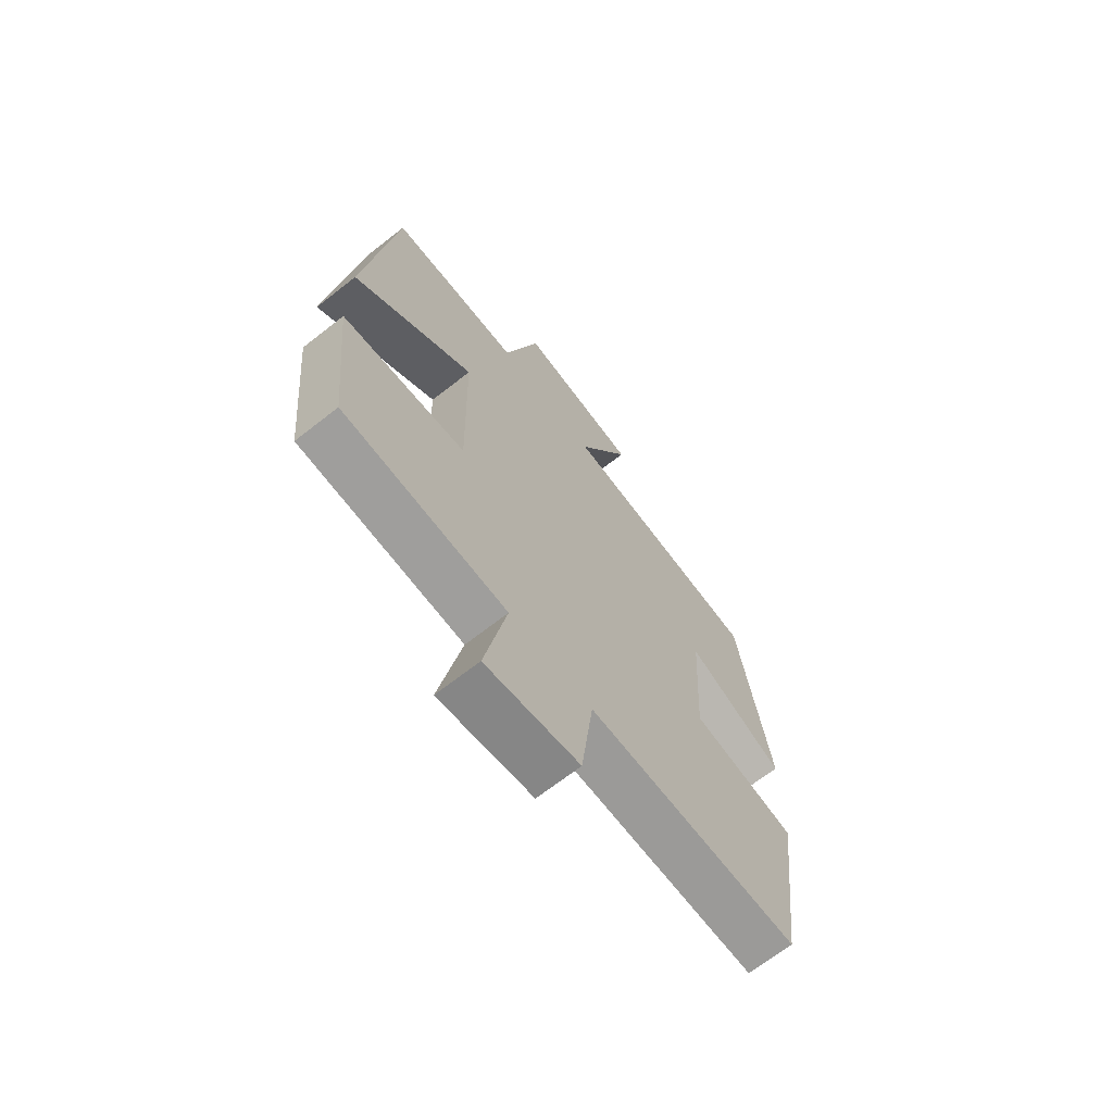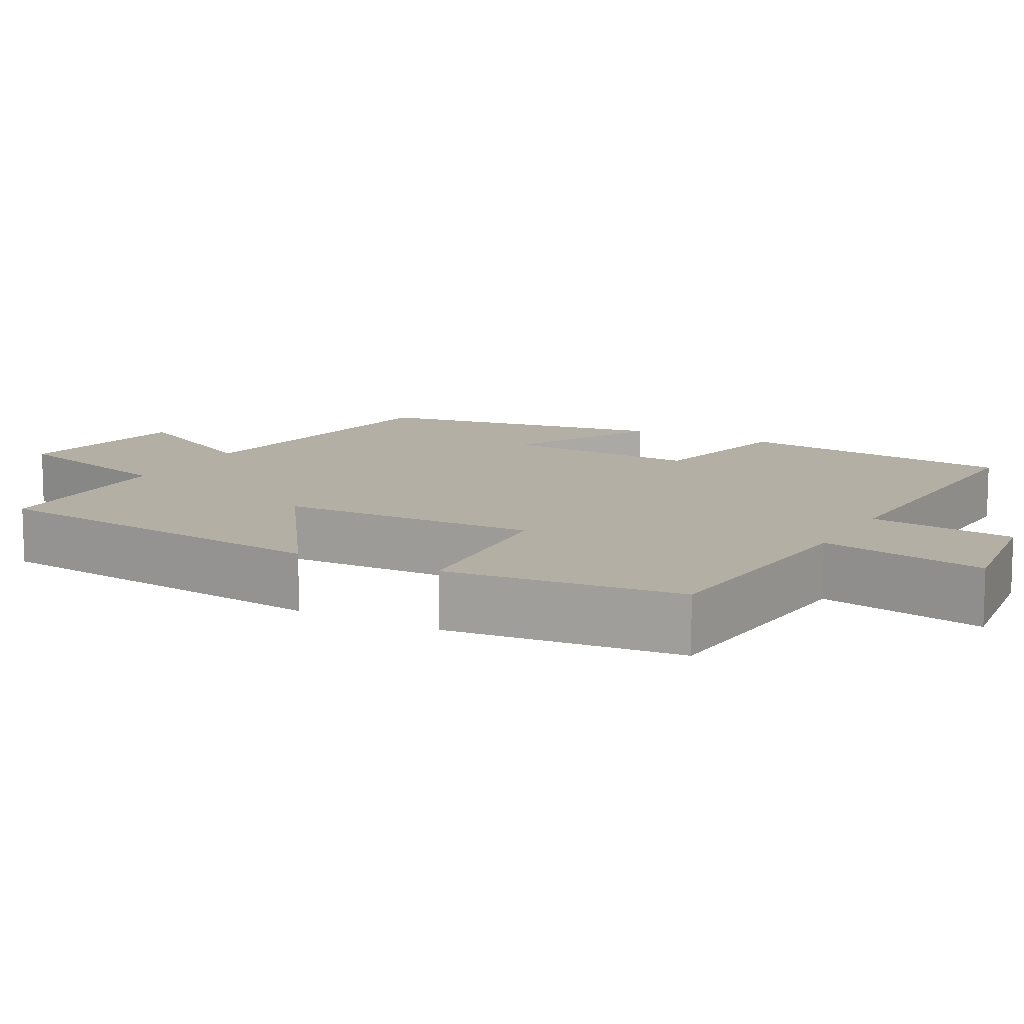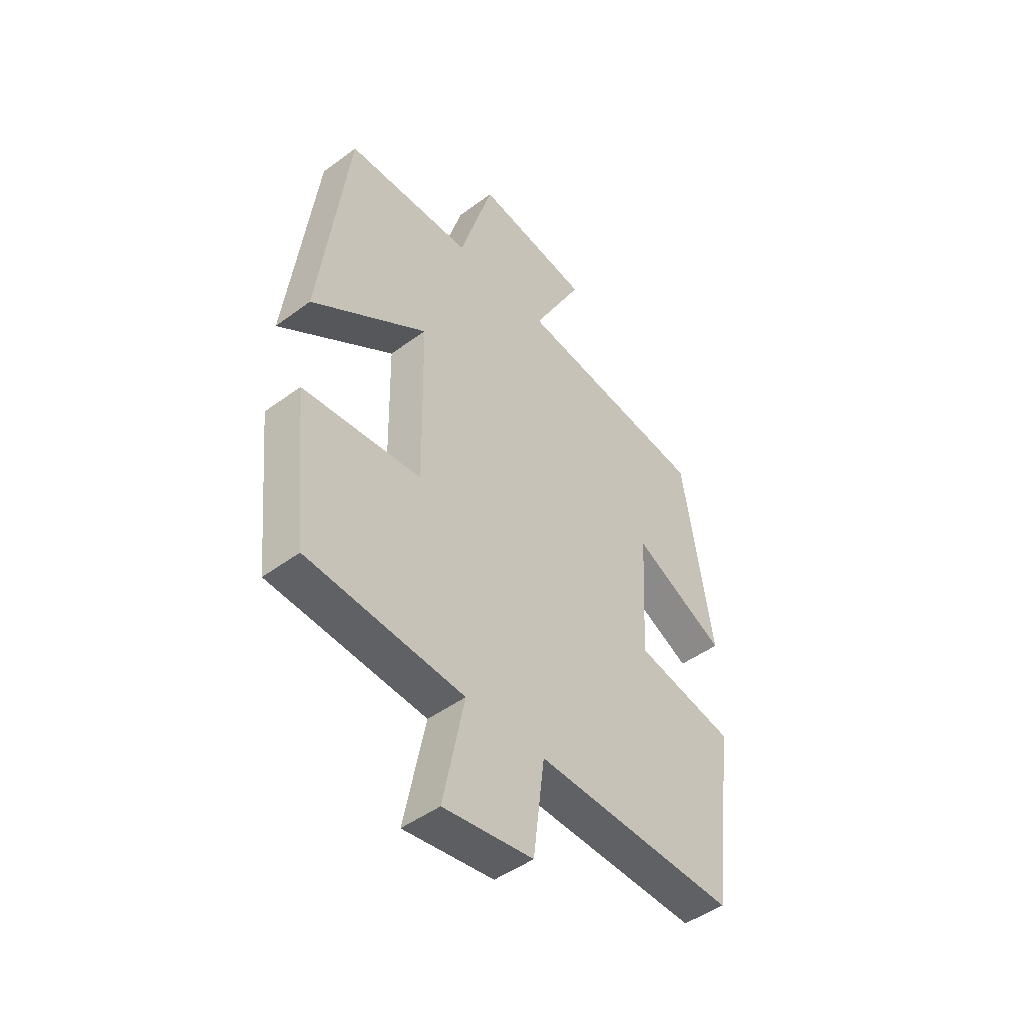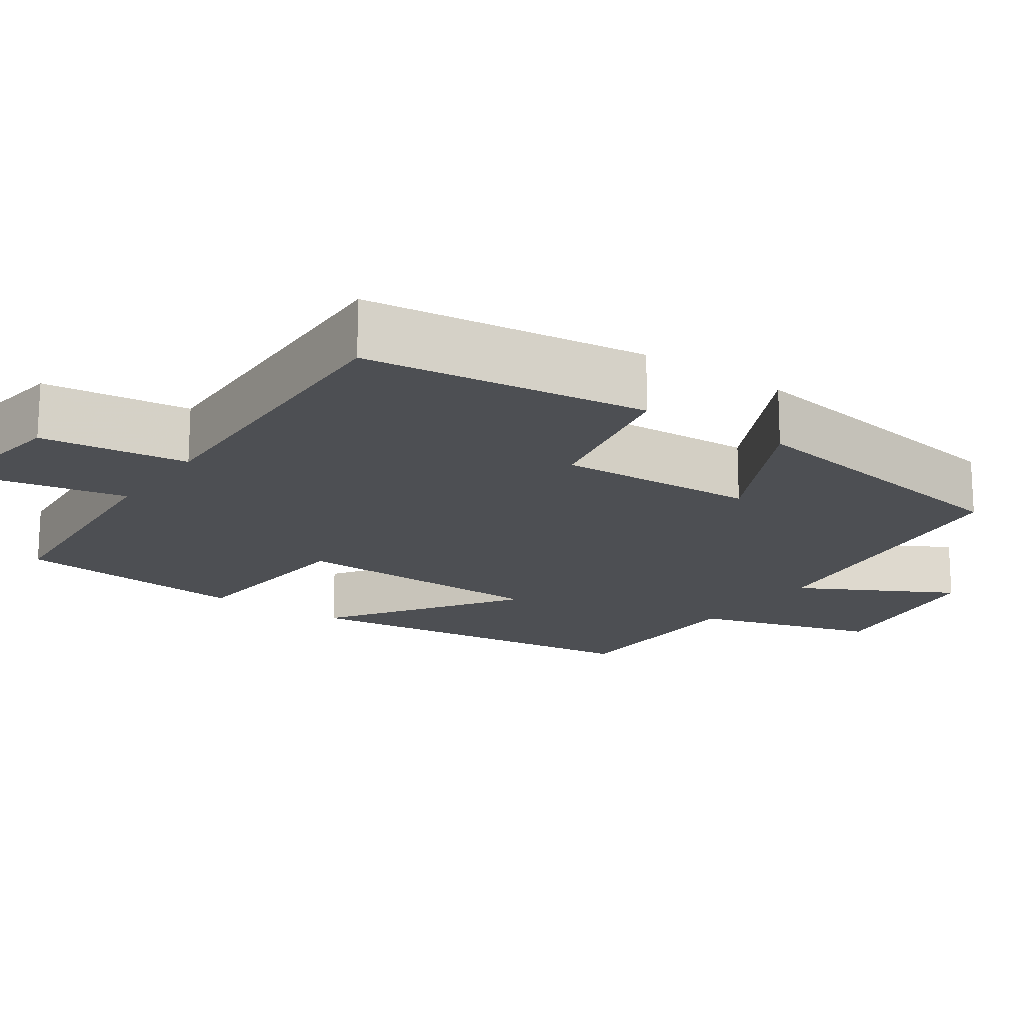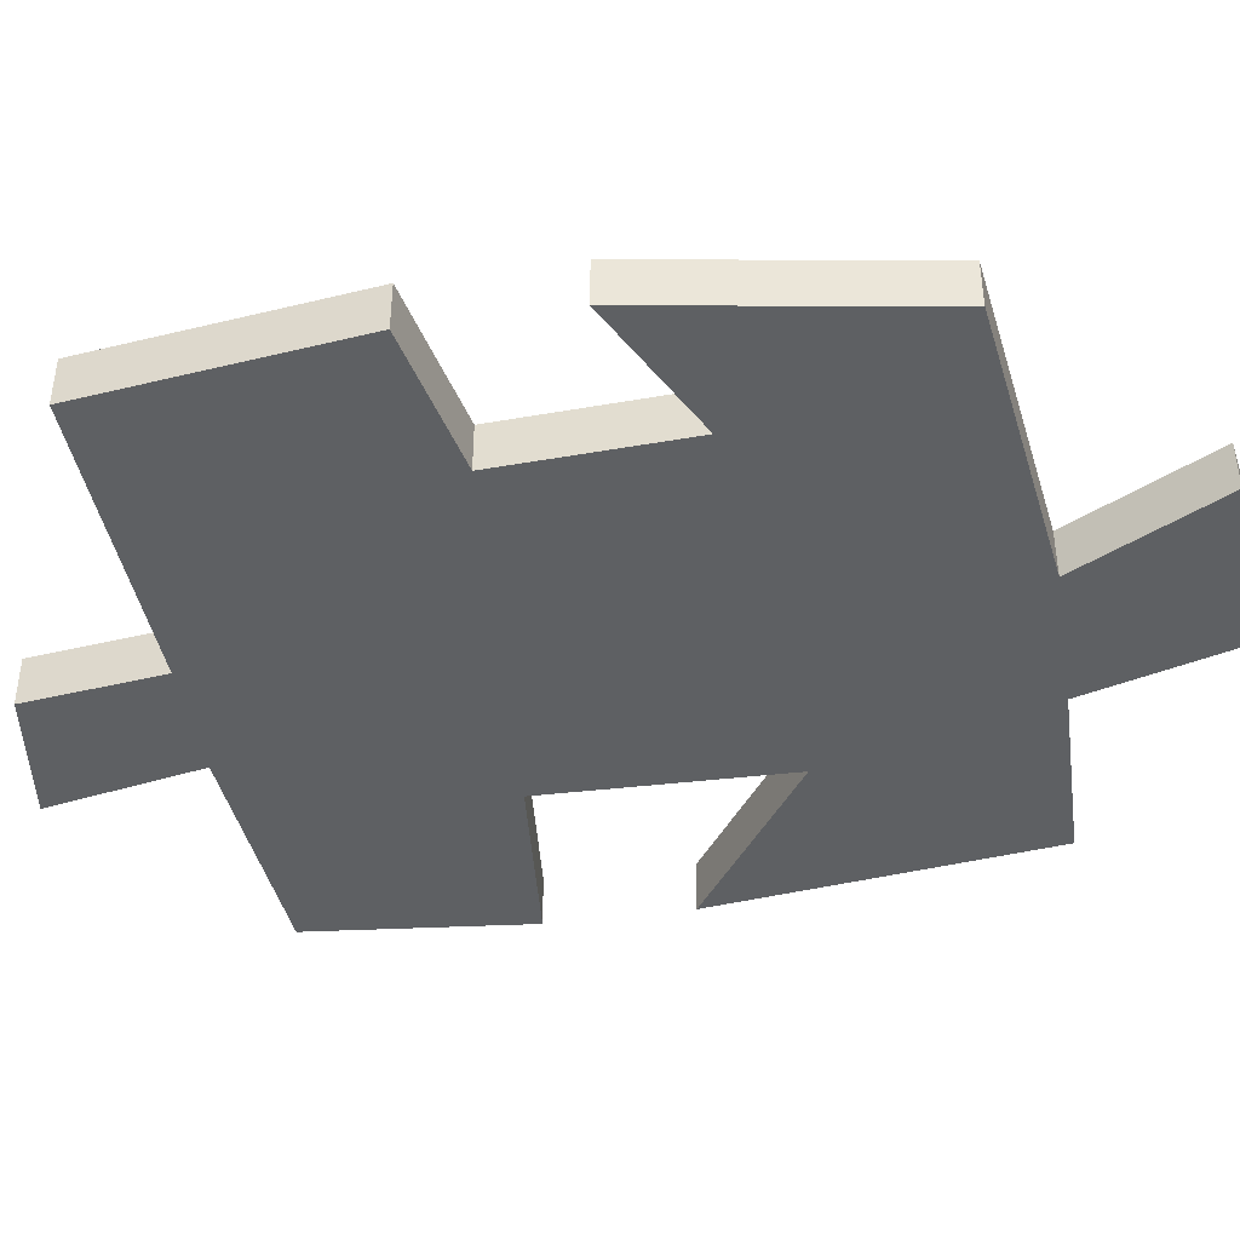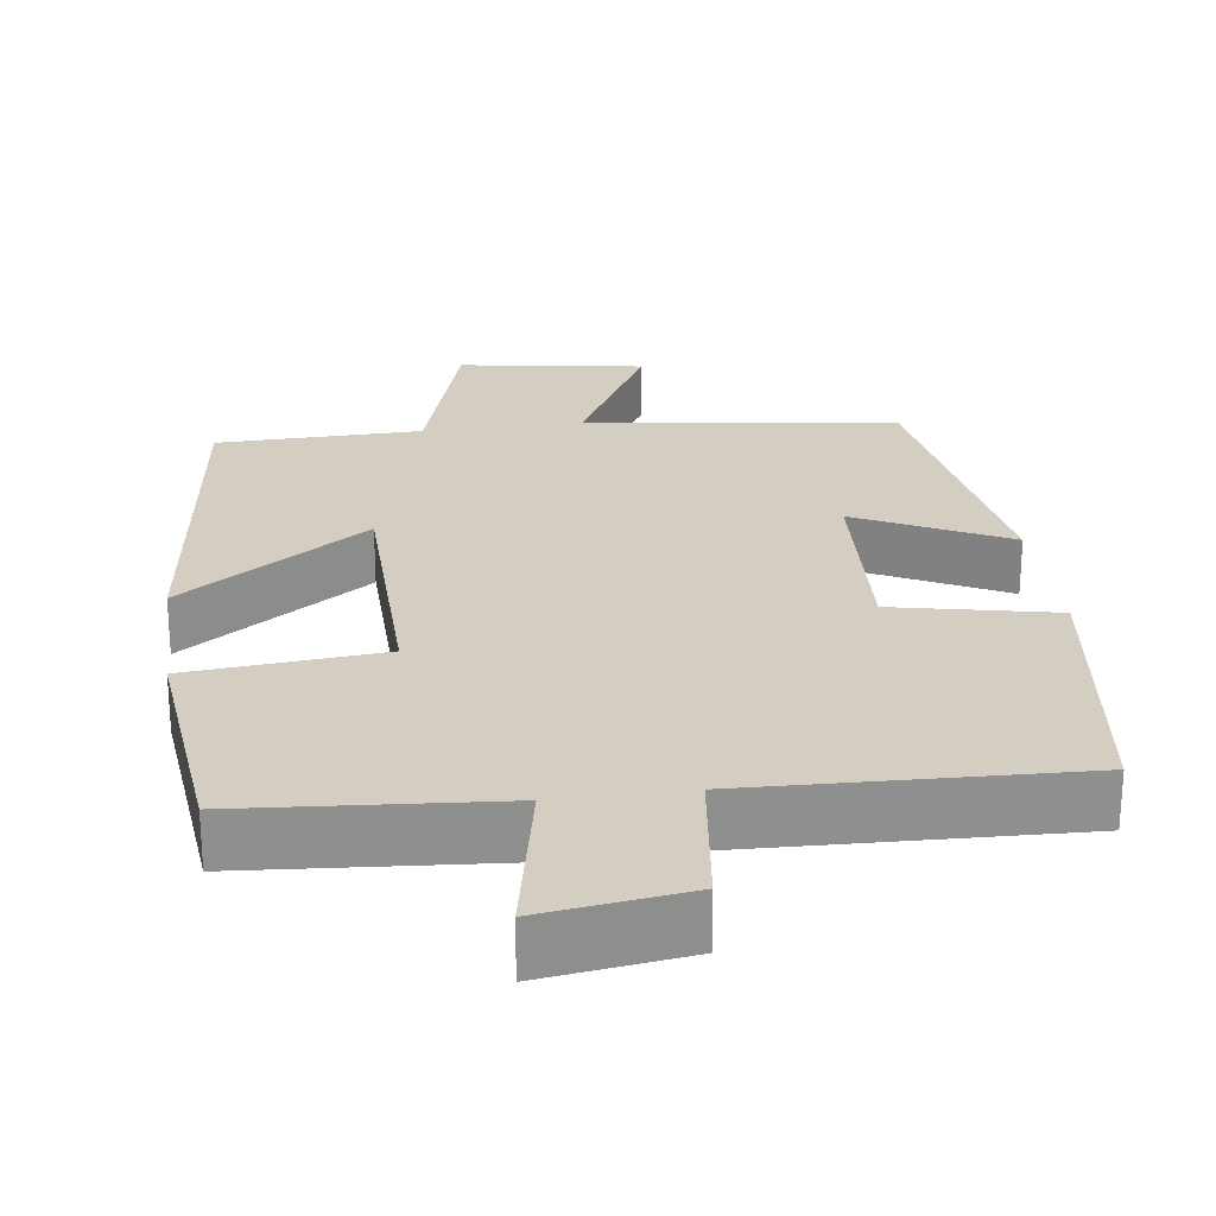
<metadata>
{"format":"obj","ext":"obj","renderer":"f3d","projection":"perspective","resolution":1024,"background":"white","views":[{"elev":-67.9,"azim":128.2,"up":"+Z"},{"elev":11.3,"azim":118.6,"up":"+Y"},{"elev":-46.8,"azim":130.1,"up":"+Z"},{"elev":-17.7,"azim":-124.9,"up":"+Y"},{"elev":-42.6,"azim":-81.1,"up":"+Y"},{"elev":25.0,"azim":172.3,"up":"+Y"}]}
</metadata>
<code>
v 0.44 0.07 0.495
v 0.5 0.07 0.027
v 0.256 0.07 0.193
v 0.25 0.07 -0.145
v 0.5 0.07 -0.167
v 0.469 0.07 -0.474
v 0.14 0.07 -0.5
v 0.184 0.07 -0.718
v -0.004 0.07 -0.692
v -0.028 0.07 -0.5
v -0.452 0.07 -0.515
v -0.5 0.07 -0.147
v -0.291 0.07 -0.103
v -0.305 0.07 0.155
v -0.5 0.07 0.057
v -0.438 0.07 0.446
v -0.032 0.07 0.5
v -0.139 0.07 0.698
v 0.103 0.07 0.736
v 0.174 0.07 0.5
v 0.44 0 0.495
v 0.5 0 0.027
v 0.256 0 0.193
v 0.25 0 -0.145
v 0.5 0 -0.167
v 0.469 0 -0.474
v 0.14 0 -0.5
v 0.184 0 -0.718
v -0.004 0 -0.692
v -0.028 0 -0.5
v -0.452 0 -0.515
v -0.5 0 -0.147
v -0.291 0 -0.103
v -0.305 0 0.155
v -0.5 0 0.057
v -0.438 0 0.446
v -0.032 0 0.5
v -0.139 0 0.698
v 0.103 0 0.736
v 0.174 0 0.5
f 17 18 19 20
f 16 17 20
f 15 16 20
f 14 15 20
f 13 14 20 1
f 10 11 12 13
f 7 8 9 10
f 7 10 13
f 6 7 13
f 5 6 13
f 4 5 13
f 3 4 13
f 1 2 3
f 1 3 13
f 40 39 38 37
f 40 37 36
f 40 36 35
f 40 35 34
f 21 40 34 33
f 33 32 31 30
f 30 29 28 27
f 33 30 27
f 33 27 26
f 33 26 25
f 33 25 24
f 33 24 23
f 23 22 21
f 33 23 21
f 1 21 22 2
f 2 22 23 3
f 3 23 24 4
f 4 24 25 5
f 5 25 26 6
f 6 26 27 7
f 7 27 28 8
f 8 28 29 9
f 9 29 30 10
f 10 30 31 11
f 11 31 32 12
f 12 32 33 13
f 13 33 34 14
f 14 34 35 15
f 15 35 36 16
f 16 36 37 17
f 17 37 38 18
f 18 38 39 19
f 19 39 40 20
f 20 40 21 1

</code>
